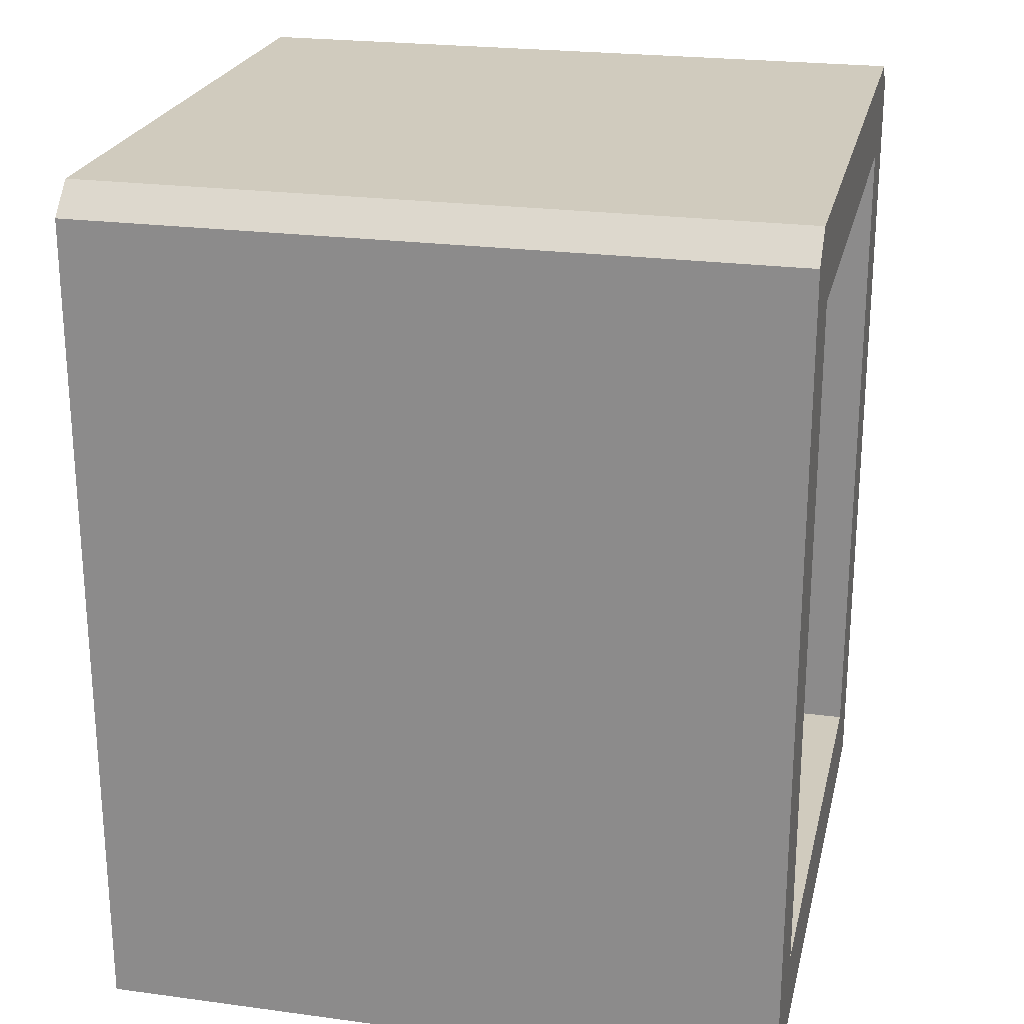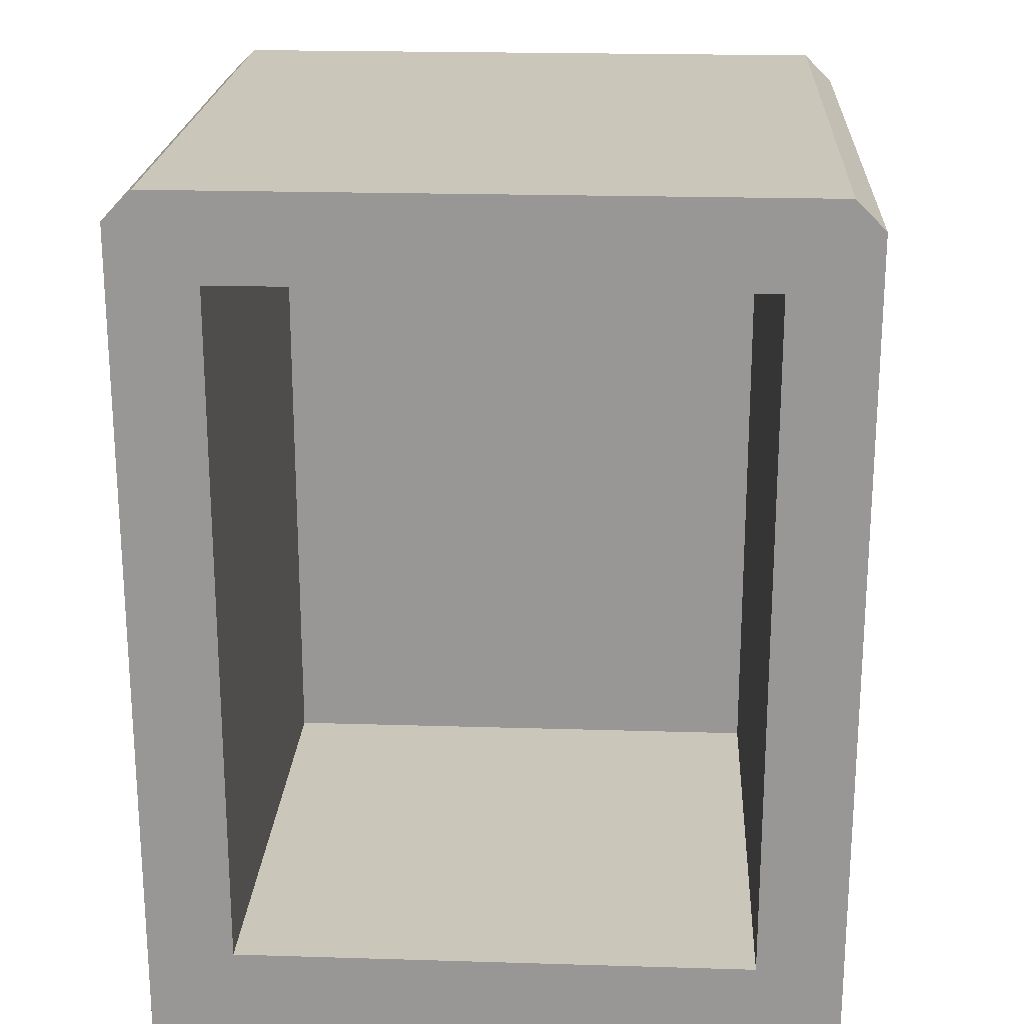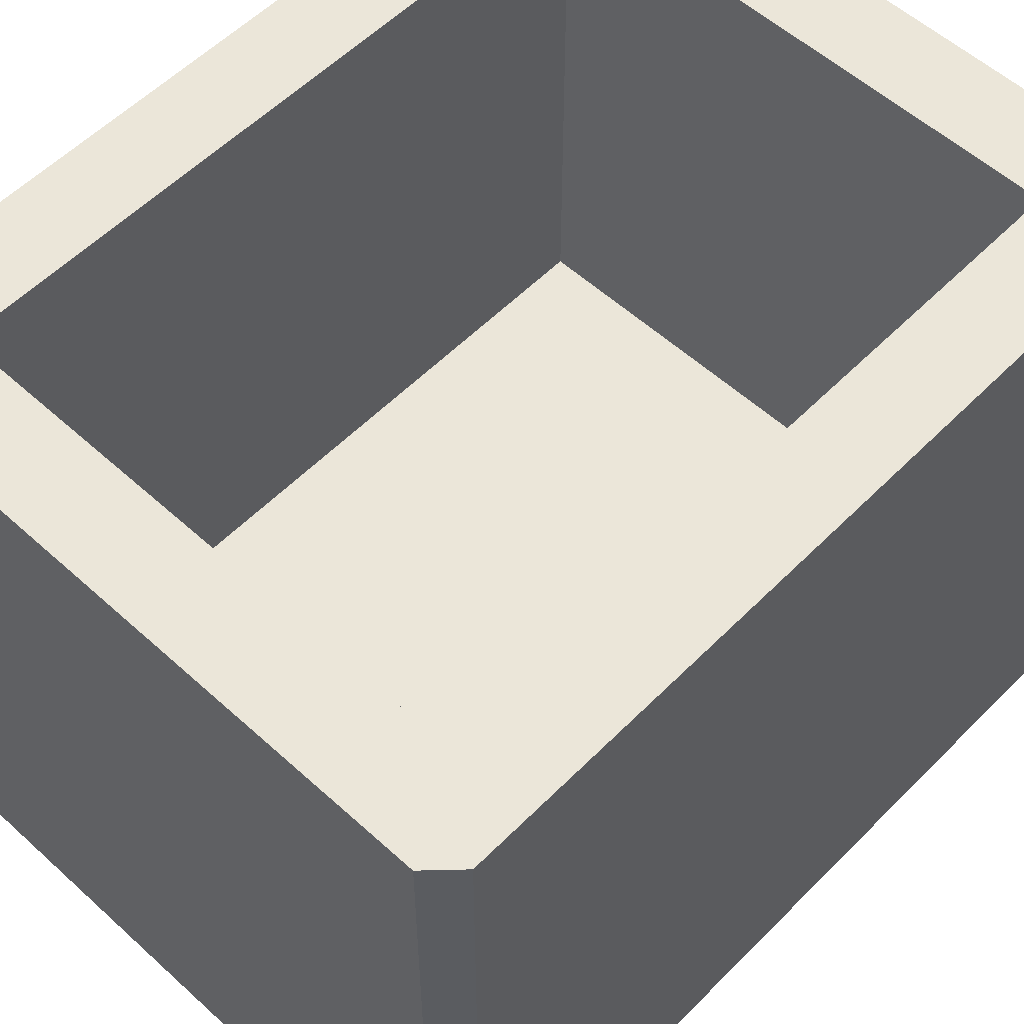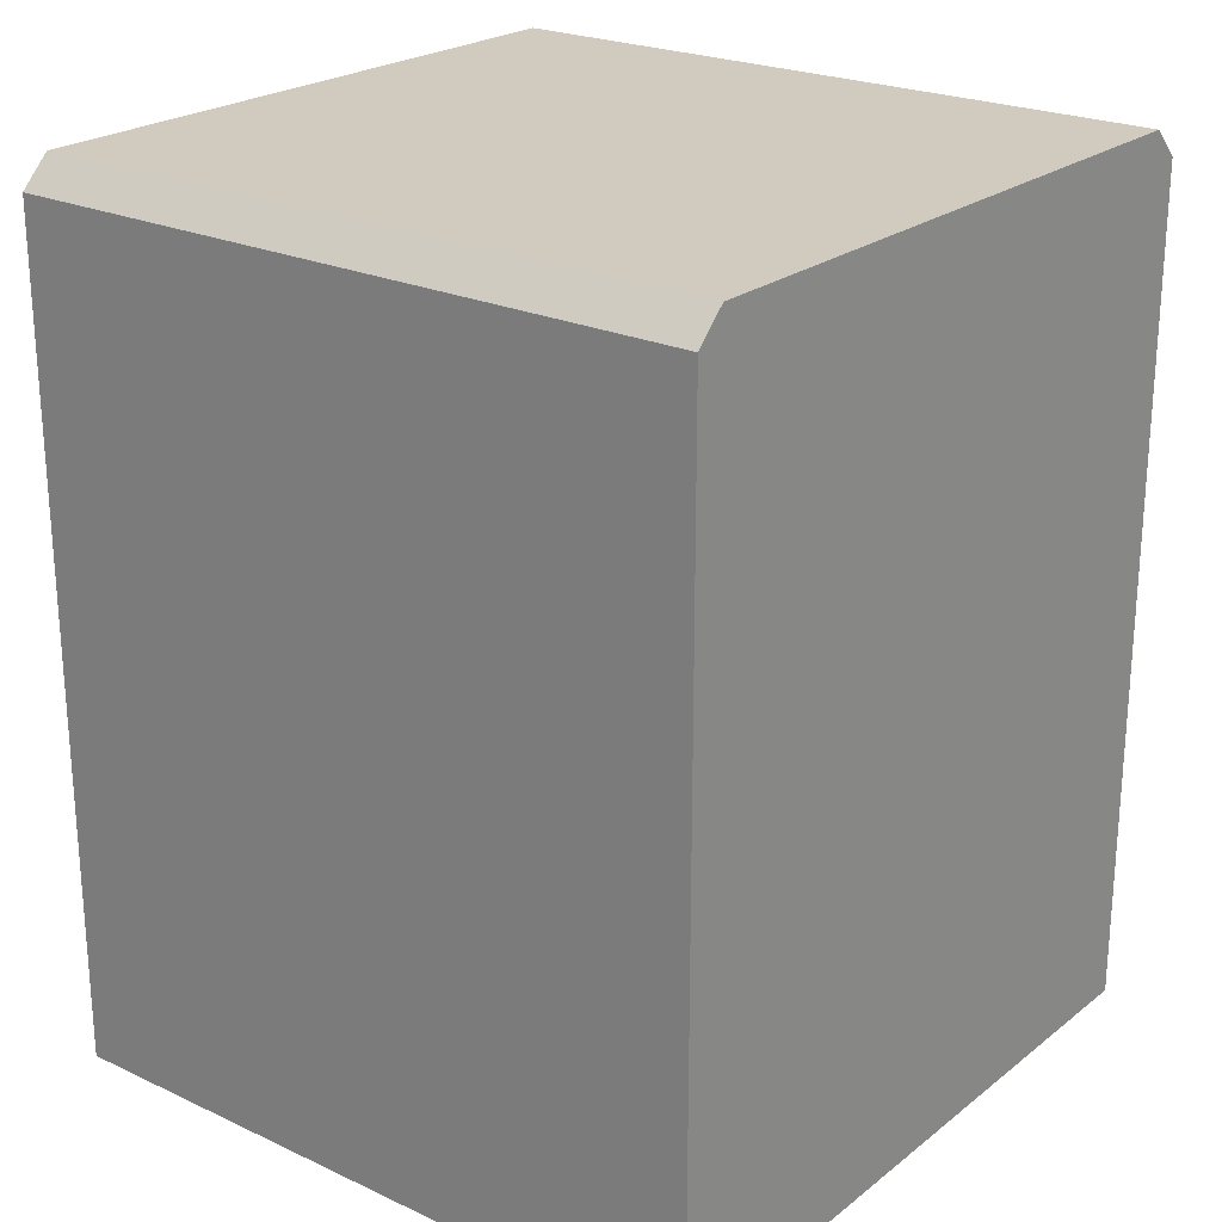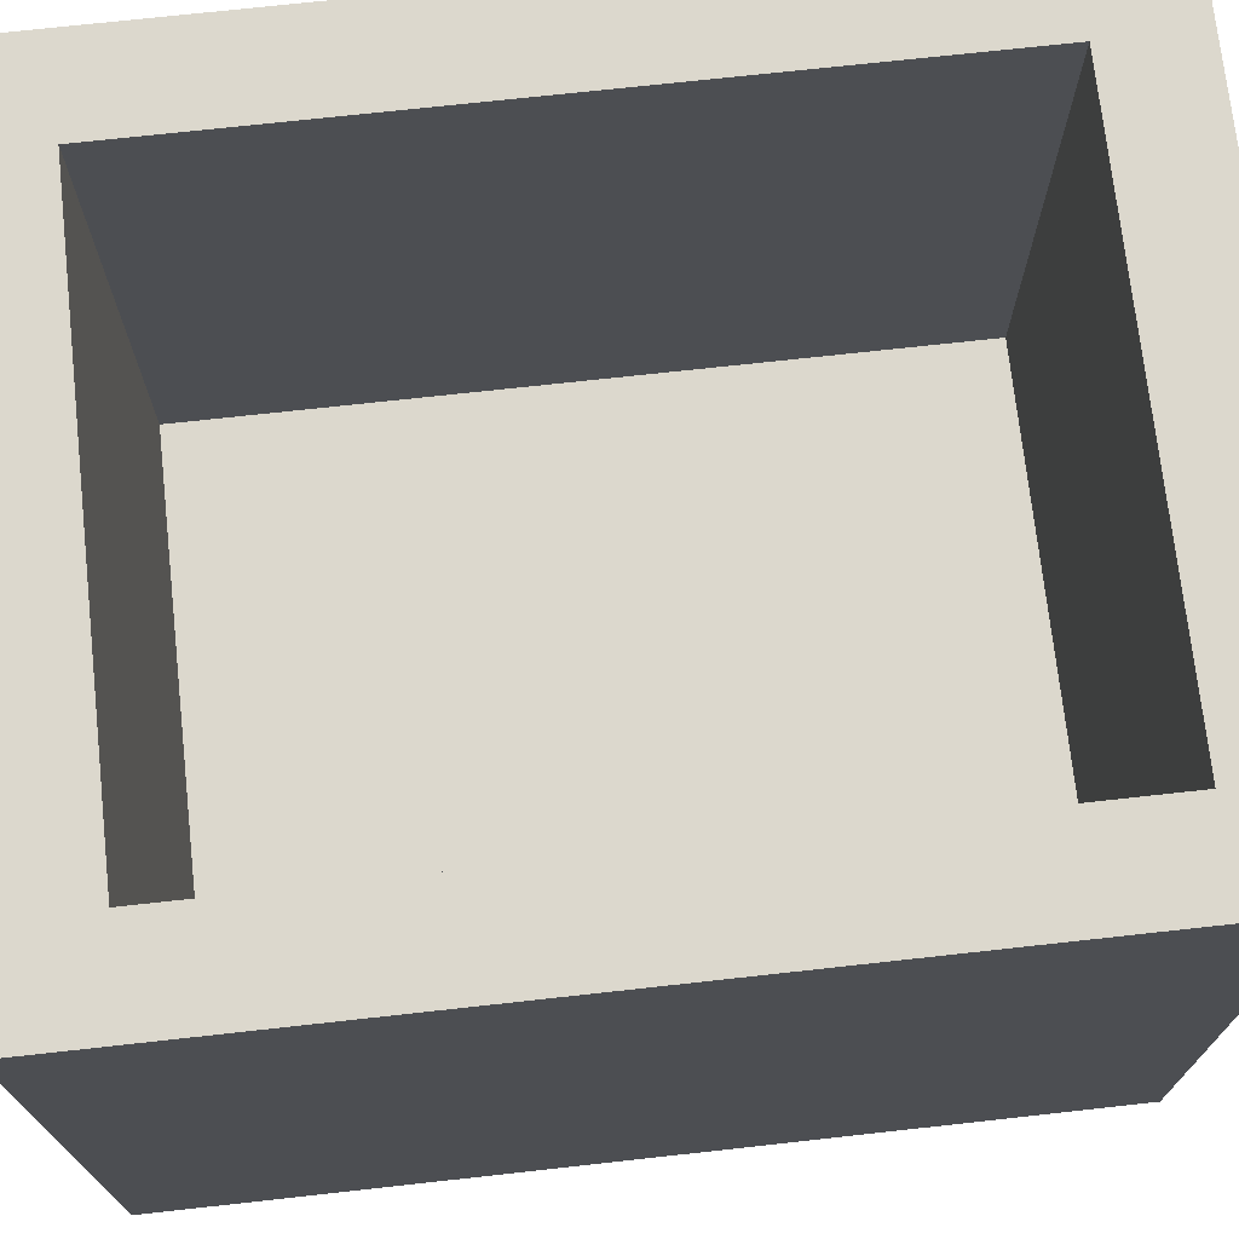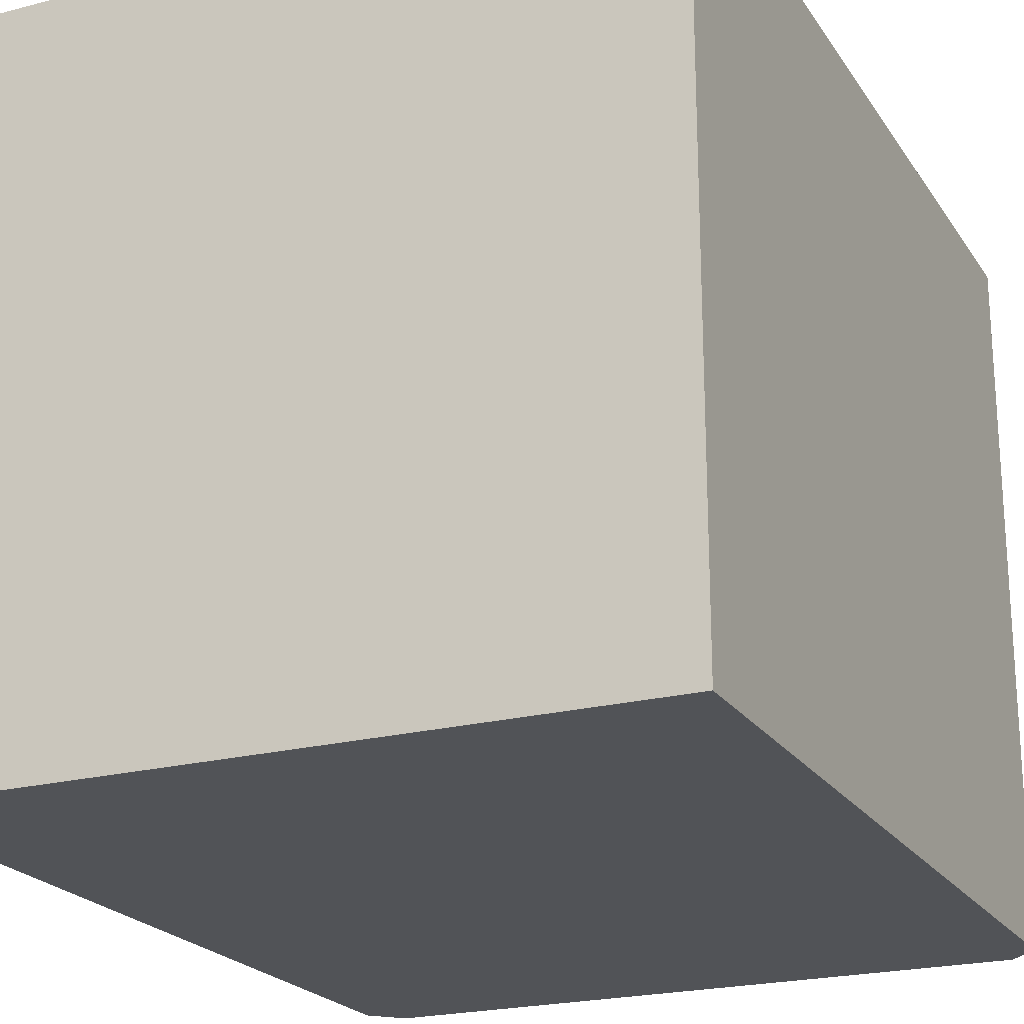
<metadata>
{"format":"obj","ext":"obj","renderer":"f3d","projection":"perspective","resolution":1024,"background":"white","views":[{"elev":23.3,"azim":-77.2,"up":"+Y"},{"elev":21.2,"azim":3.1,"up":"+Y"},{"elev":56.0,"azim":-136.4,"up":"+Z"},{"elev":23.3,"azim":128.0,"up":"+Y"},{"elev":72.4,"azim":83.7,"up":"+Z"},{"elev":-22.0,"azim":24.6,"up":"+Z"}]}
</metadata>
<code>
o Cube
v 1 -1.247 -1
v 0.7508 0.9973 1
v 0.7508 -0.9973 1
v -1 -1.247 -1
v -0.7508 0.9973 1
v -0.7508 -0.9973 1
v -1 -1.247 1
v 1 -1.247 1
v -0.7508 -0.9973 -0.5023
v -0.7508 0.9973 -0.5023
v 0.7508 0.9973 -0.5023
v 0.7508 -0.9973 -0.5023
v 0.9157 1.247 -1
v 1 1.162 -1
v -1 1.162 -1
v -0.9157 1.247 -1
v -0.9157 1.247 1
v -1 1.162 1
v -0.9404 1.187 1
v 1 1.162 1
v 0.9157 1.247 1
v 0.9404 1.187 1
f 7 18 15 4
f 5 6 9 10
f 6 5 19 18 7
f 4 1 8 7
f 13 16 17 21
f 1 14 20 8
f 5 2 22 21 17 19
f 2 3 8 20 22
f 3 6 7 8
f 12 11 10 9
f 6 3 12 9
f 3 2 11 12
f 2 5 10 11
f 17 18 19
f 20 21 22
f 13 21 20 14
f 17 16 15 18
f 4 15 16 13 14 1

</code>
